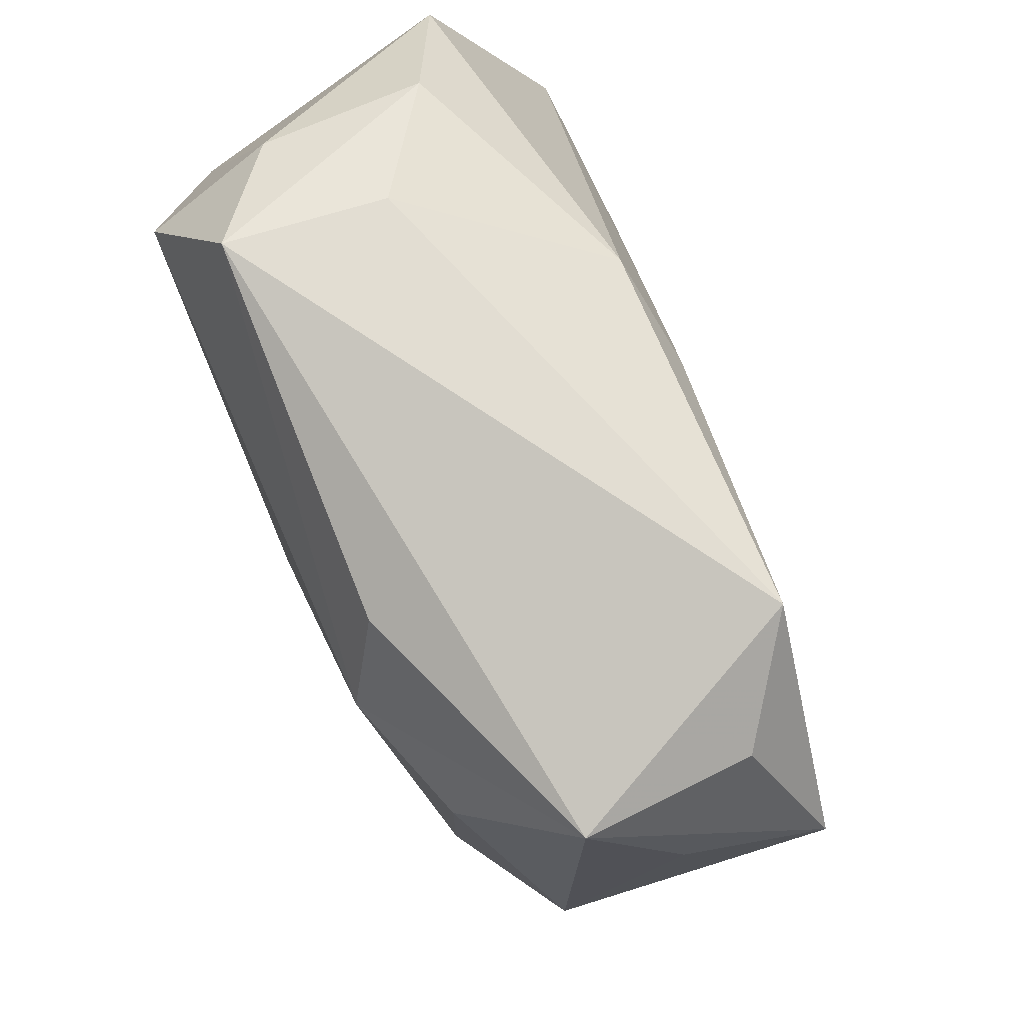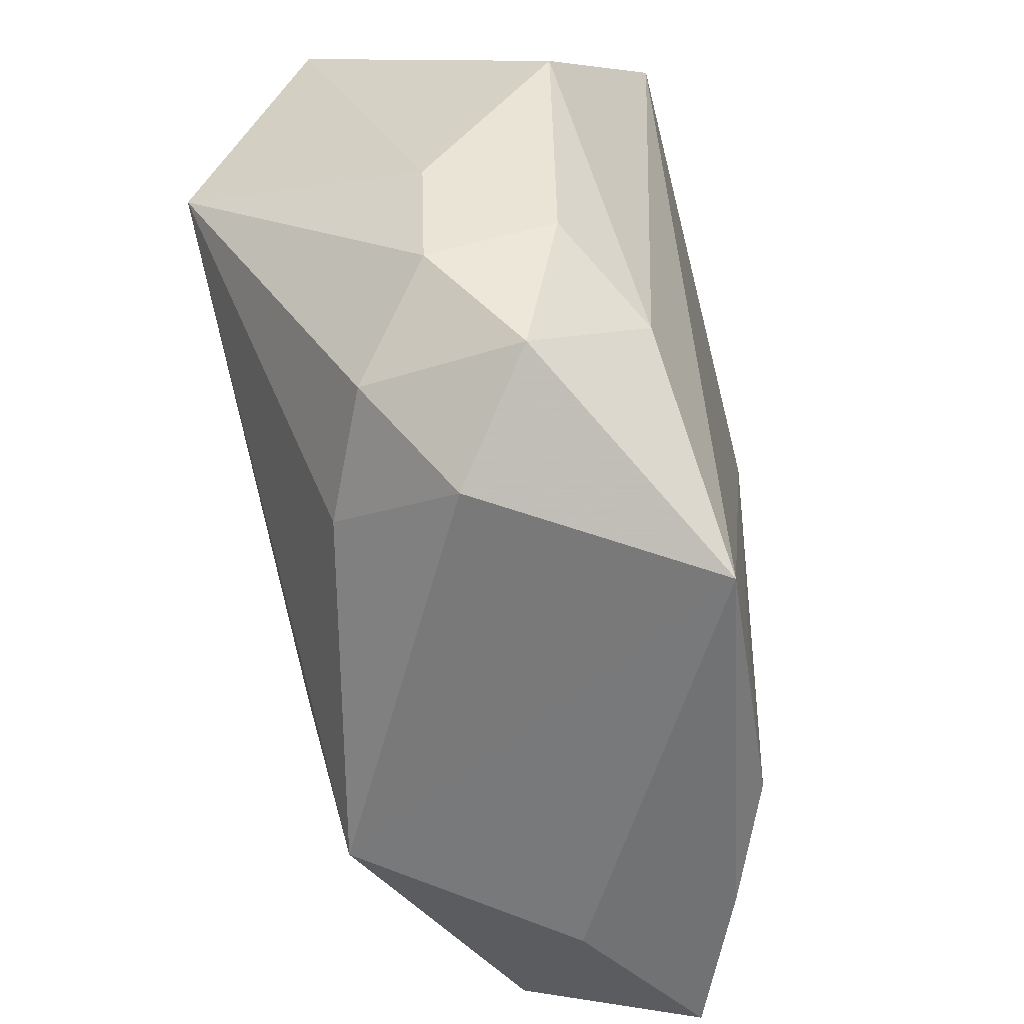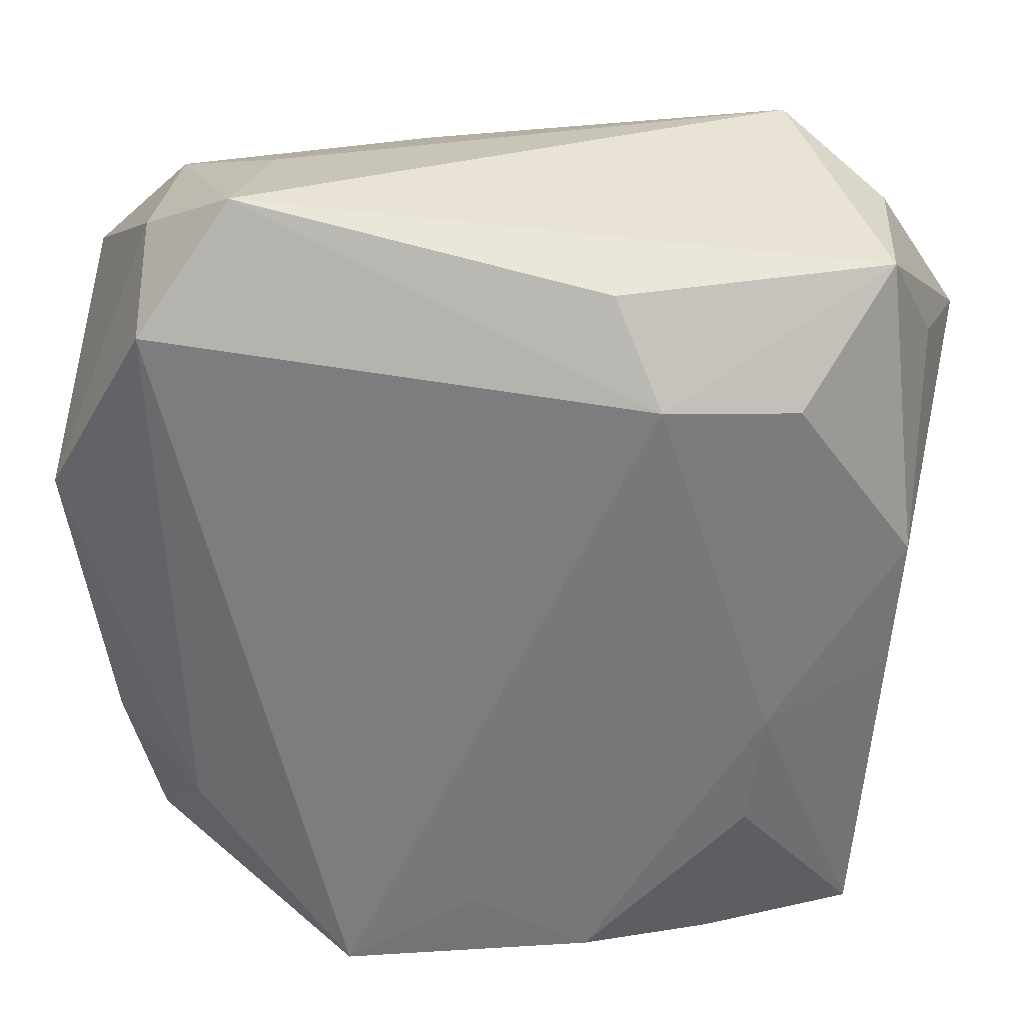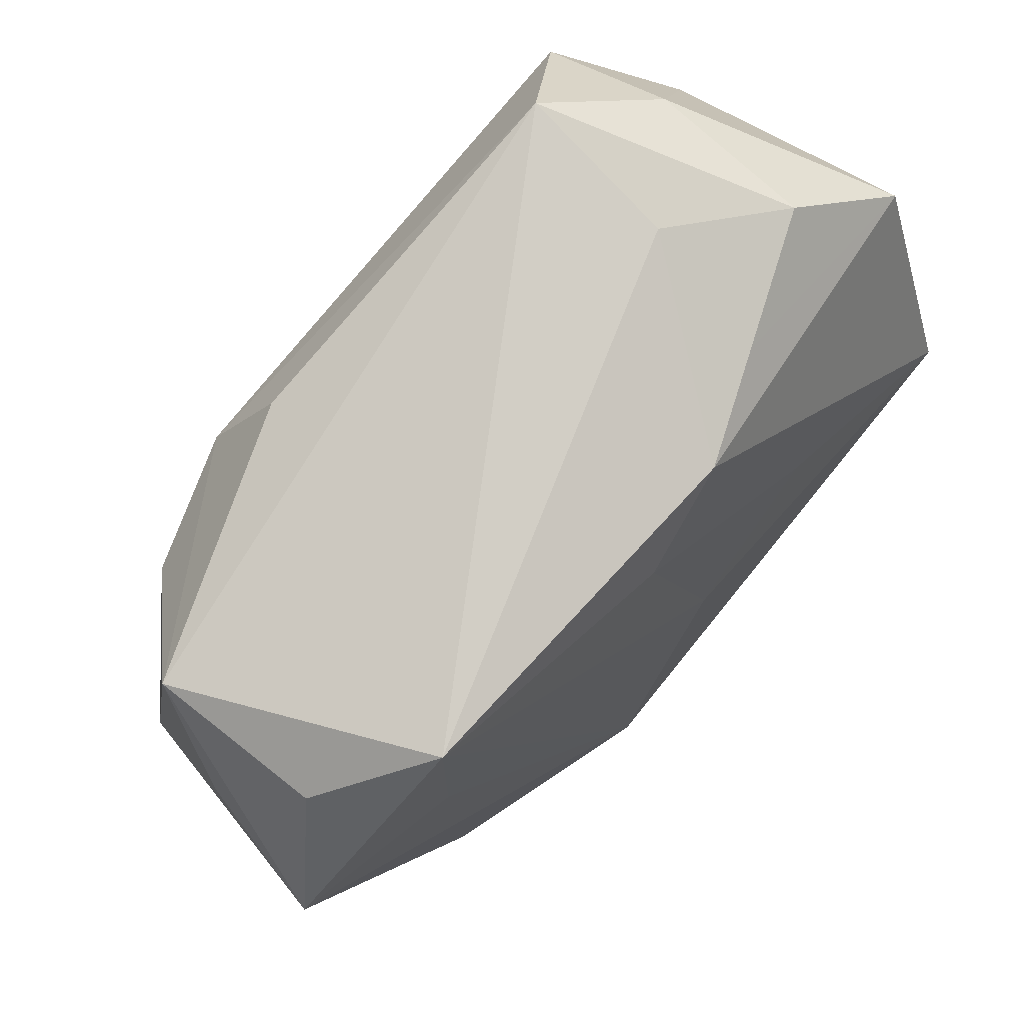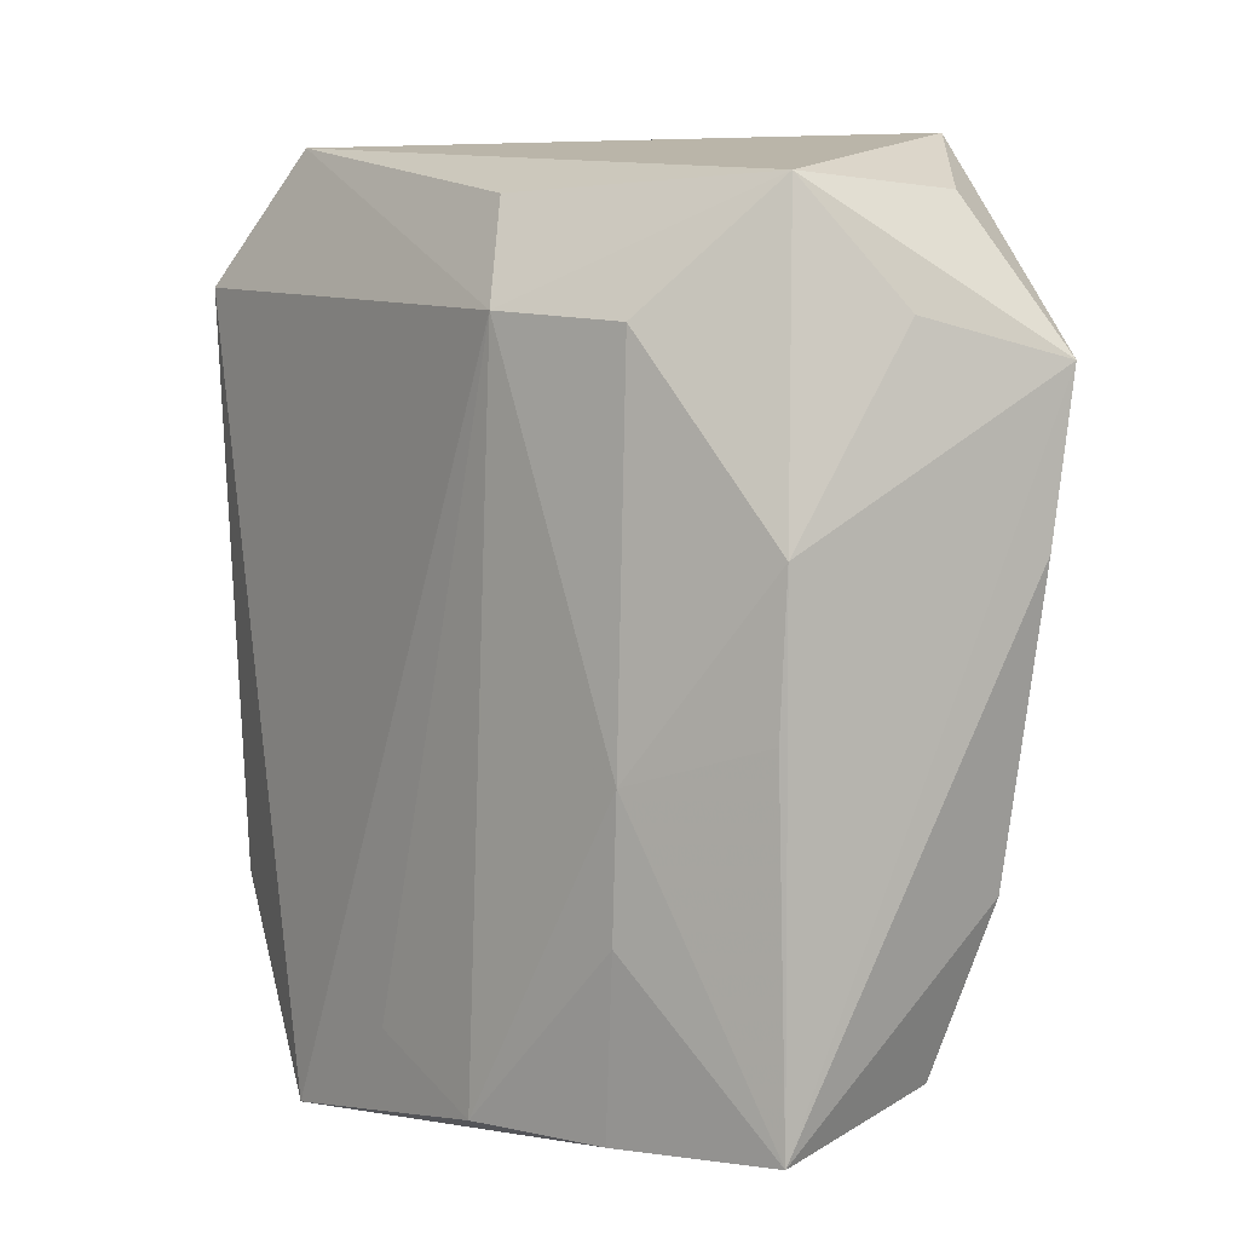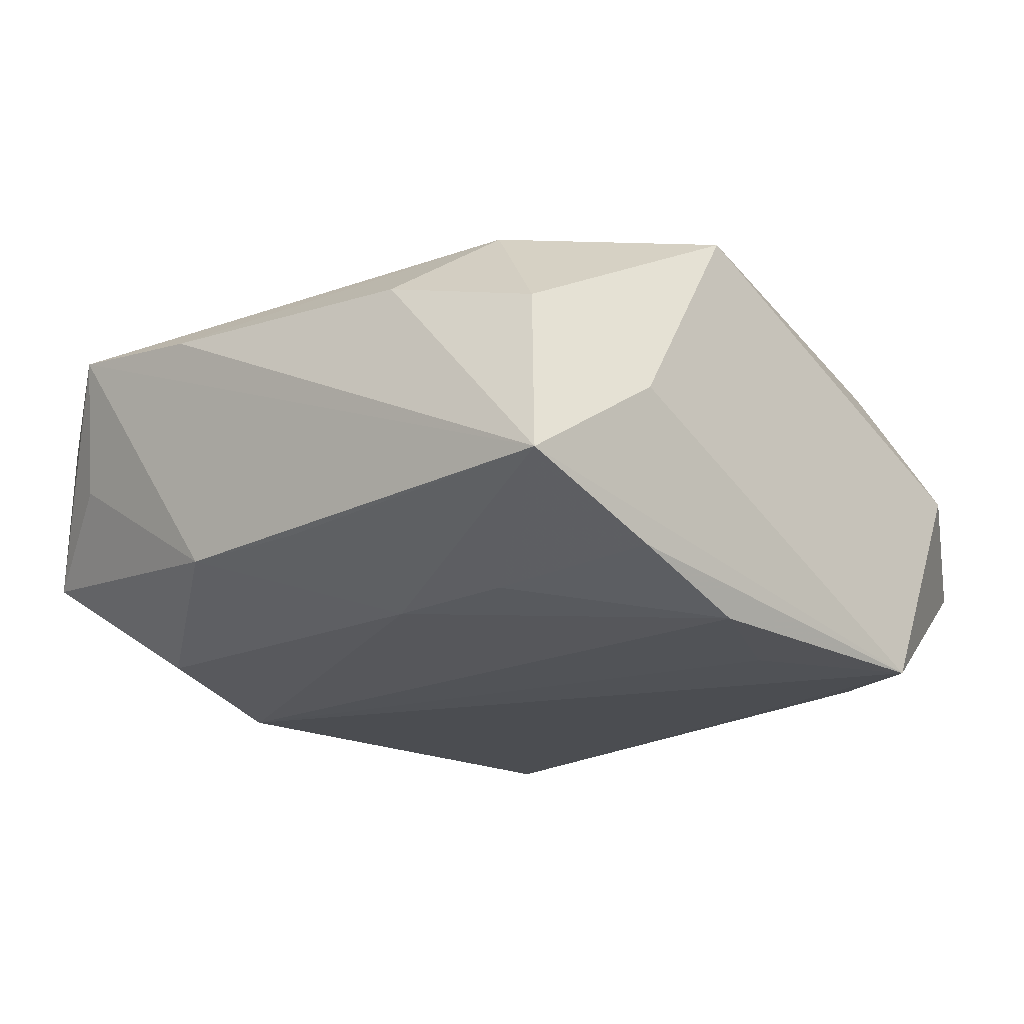
<metadata>
{"format":"obj","ext":"obj","renderer":"f3d","projection":"perspective","resolution":1024,"background":"white","views":[{"elev":76.6,"azim":-114.8,"up":"+Y"},{"elev":-57.4,"azim":103.1,"up":"+Y"},{"elev":30.6,"azim":-174.6,"up":"+Y"},{"elev":79.6,"azim":-50.2,"up":"+Y"},{"elev":2.1,"azim":-124.7,"up":"+Y"},{"elev":-17.1,"azim":-45.0,"up":"+Z"}]}
</metadata>
<code>
v 0.02831 0.02723 -0.01905
v -0.02153 -0.03627 -0.01394
v 0.03235 -0.02984 -0.007725
v 0.0292 0.0323 0.006628
v -0.03478 0.03163 -0.007767
v -0.008737 -0.01387 0.02239
v 0.01626 0.01369 0.01992
v -0.02223 -0.03756 -0.000229
v 0.02356 -0.03564 -0.0003924
v 0.02953 0.0327 -0.007675
v -0.03546 -0.01874 0.0105
v -0.02657 0.02095 0.01526
v 0.01737 0.03226 0.01144
v -0.03434 0.03129 0.007177
v -0.02778 -0.01111 0.0168
v -0.001696 0.02841 0.01692
v 0.03598 0.001863 0.02216
v -0.0378 0.005324 -0.0104
v -0.0247 -0.02166 -0.01555
v 0.03896 0.02231 0.01167
v 0.03896 -0.009202 -0.0004722
v 0.03896 0.008783 -0.01154
v -0.02502 0.03674 0.01391
v -0.02679 -0.02366 0.01649
v 0.03702 -0.02092 -0.000454
v 0.03498 -0.01585 -0.01101
v -0.02605 -0.01035 -0.01612
v 0.01242 -0.03796 -0.0199
v -0.009957 -0.03539 0.01757
v -0.02741 0.0215 -0.01624
v -0.0158 0.0228 -0.0199
v 0.02666 -0.02123 -0.01684
v -0.04161 0.01914 0.0119
v -0.01017 -0.03577 -0.01828
v -0.01146 0.03162 -0.01622
v 0.0004166 -0.03041 -0.01939
v -0.03868 0.02197 -0.0002283
v -0.04039 0.005696 0.01071
v 0.0194 -0.02938 0.01129
v 0.03027 -0.02787 0.006402
v 0.01945 0.03599 -0.0004469
v 0.007626 0.03222 0.0154
v 0.002783 0.006467 0.02087
v -0.03496 -0.03608 -0.008333
v 0.02069 0.03826 -0.01458
v -0.03153 -0.03246 0.007141
v -0.03652 -0.007091 -0.01017
f 1 28 31
f 45 5 23
f 45 1 31
f 43 23 6
f 20 42 17
f 17 43 6
f 7 43 17
f 31 28 36
f 36 34 31
f 28 34 36
f 28 44 2
f 2 34 28
f 44 19 2
f 2 19 34
f 23 5 14
f 33 14 5
f 23 14 33
f 33 15 6
f 1 45 10
f 20 22 10
f 10 22 1
f 31 5 35
f 35 45 31
f 5 45 35
f 6 15 24
f 15 33 24
f 28 1 32
f 1 22 32
f 16 42 23
f 23 43 16
f 16 43 7
f 7 17 16
f 16 17 42
f 41 45 23
f 23 42 41
f 25 17 40
f 40 17 39
f 39 9 40
f 30 5 31
f 44 33 18
f 5 30 18
f 44 11 38
f 38 33 44
f 11 24 38
f 38 24 33
f 6 23 12
f 12 33 6
f 23 33 12
f 8 44 28
f 20 10 4
f 4 10 45
f 45 41 4
f 20 17 21
f 17 25 21
f 21 22 20
f 21 25 22
f 26 32 22
f 22 25 26
f 40 9 3
f 3 25 40
f 3 9 28
f 3 26 25
f 28 32 3
f 32 26 3
f 37 33 5
f 5 18 37
f 37 18 33
f 44 18 47
f 27 18 30
f 27 30 31
f 27 47 18
f 31 34 27
f 34 19 27
f 27 19 44
f 44 47 27
f 44 8 46
f 46 11 44
f 46 24 11
f 9 39 29
f 28 9 29
f 29 8 28
f 29 46 8
f 24 46 29
f 29 39 17
f 6 24 29
f 29 17 6
f 13 41 42
f 13 4 41
f 13 42 20
f 20 4 13

</code>
